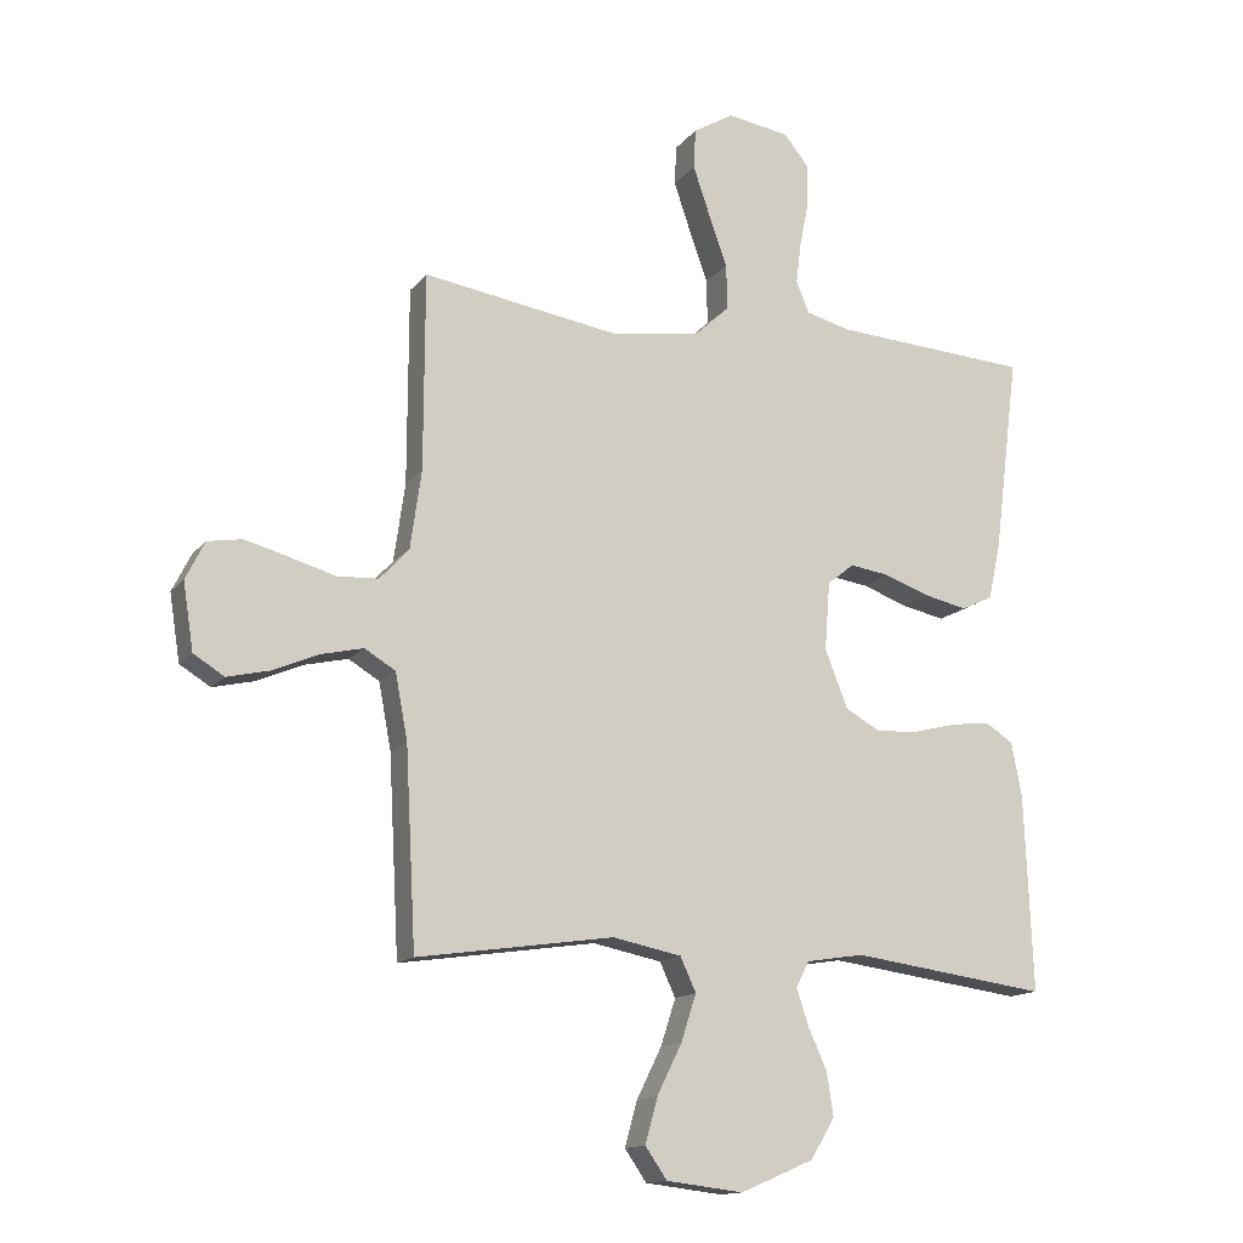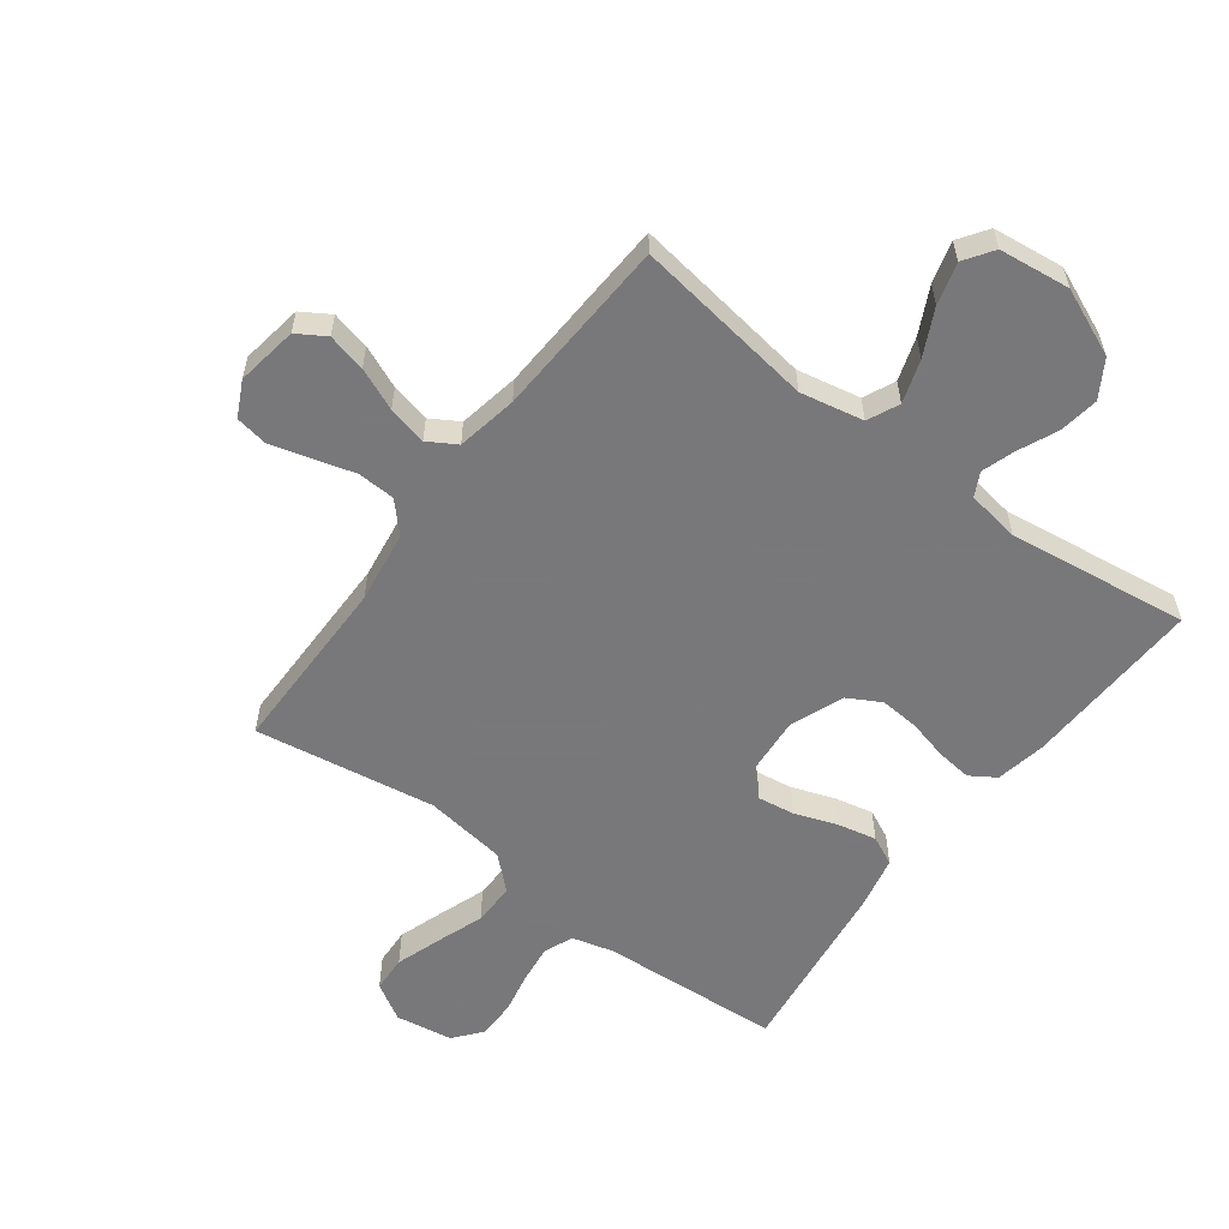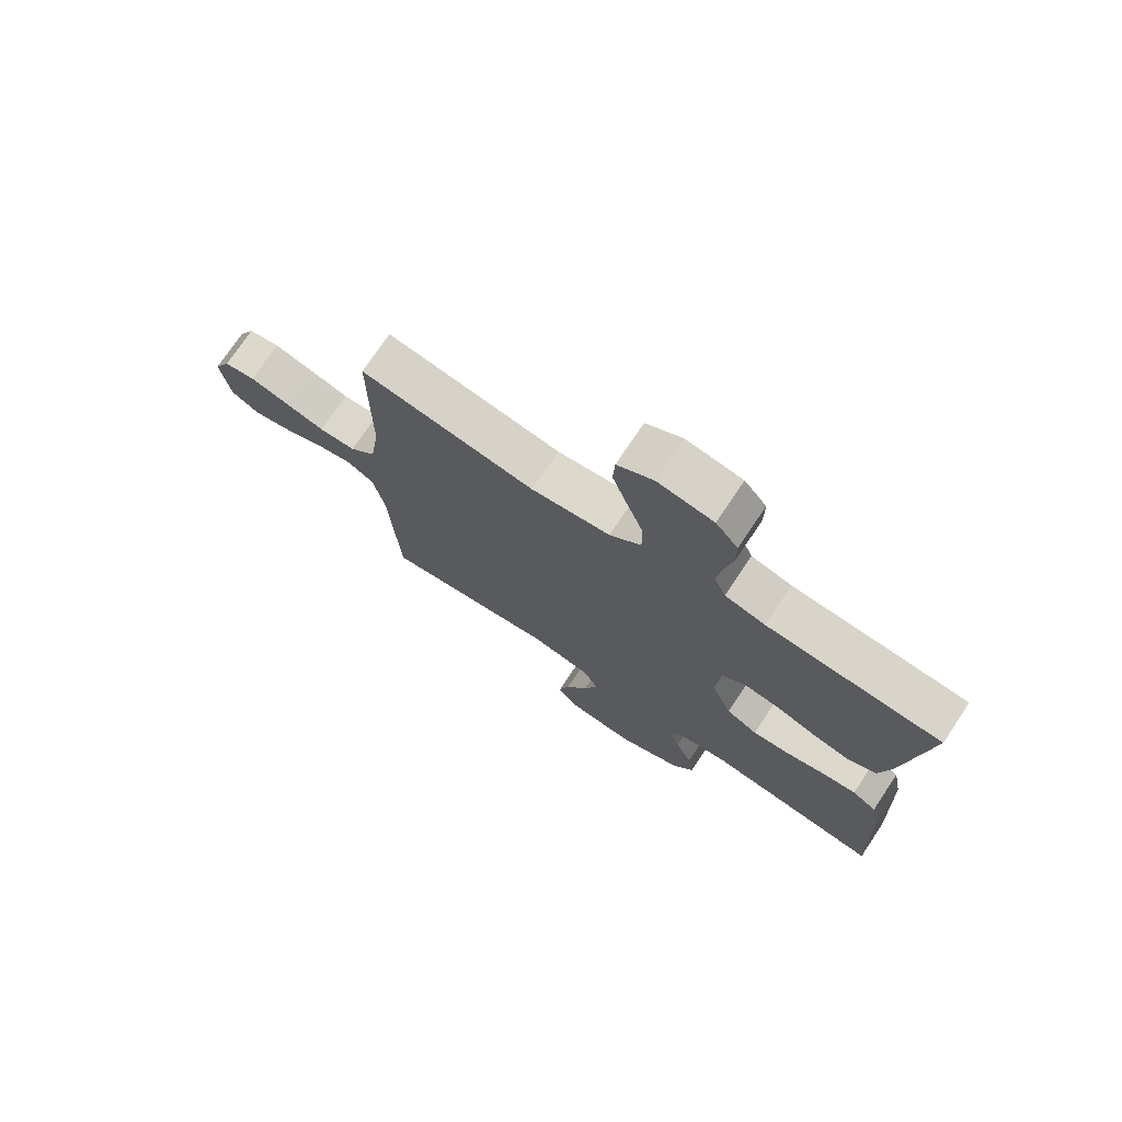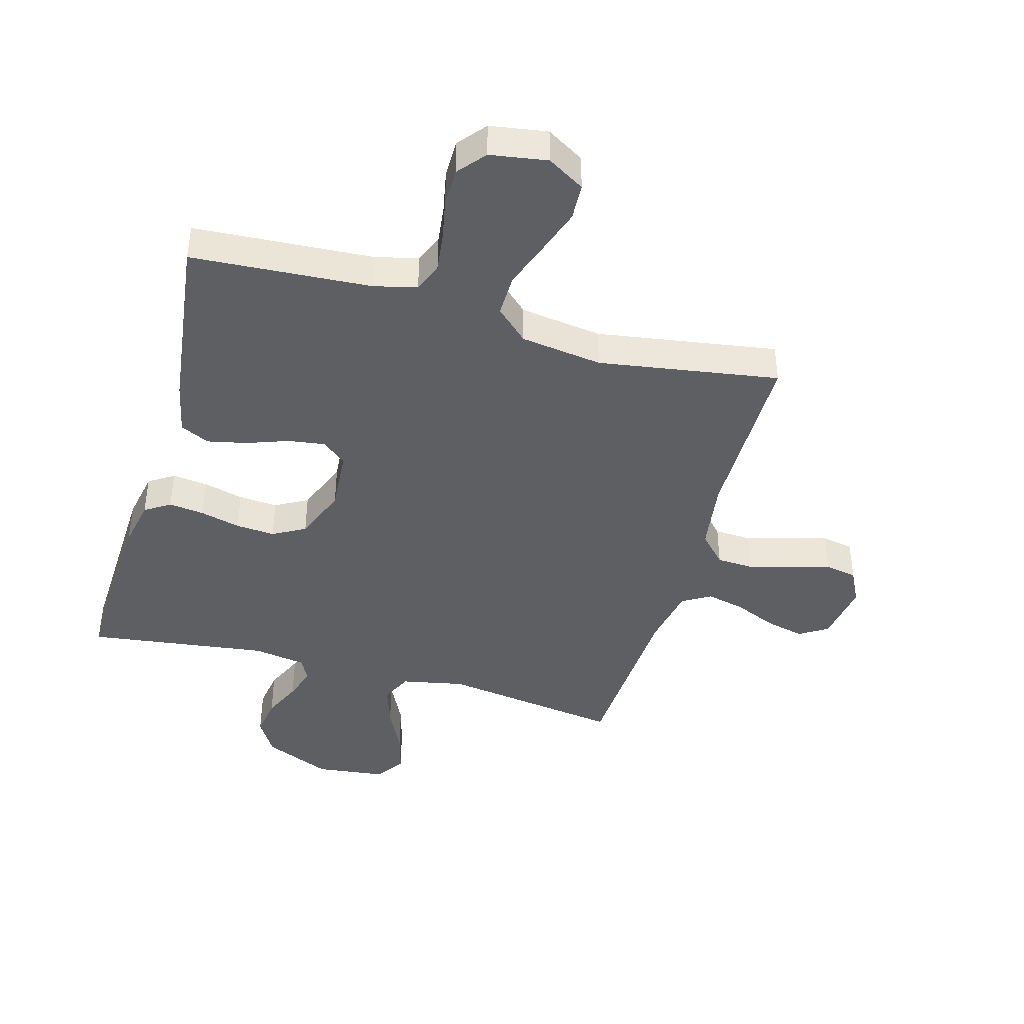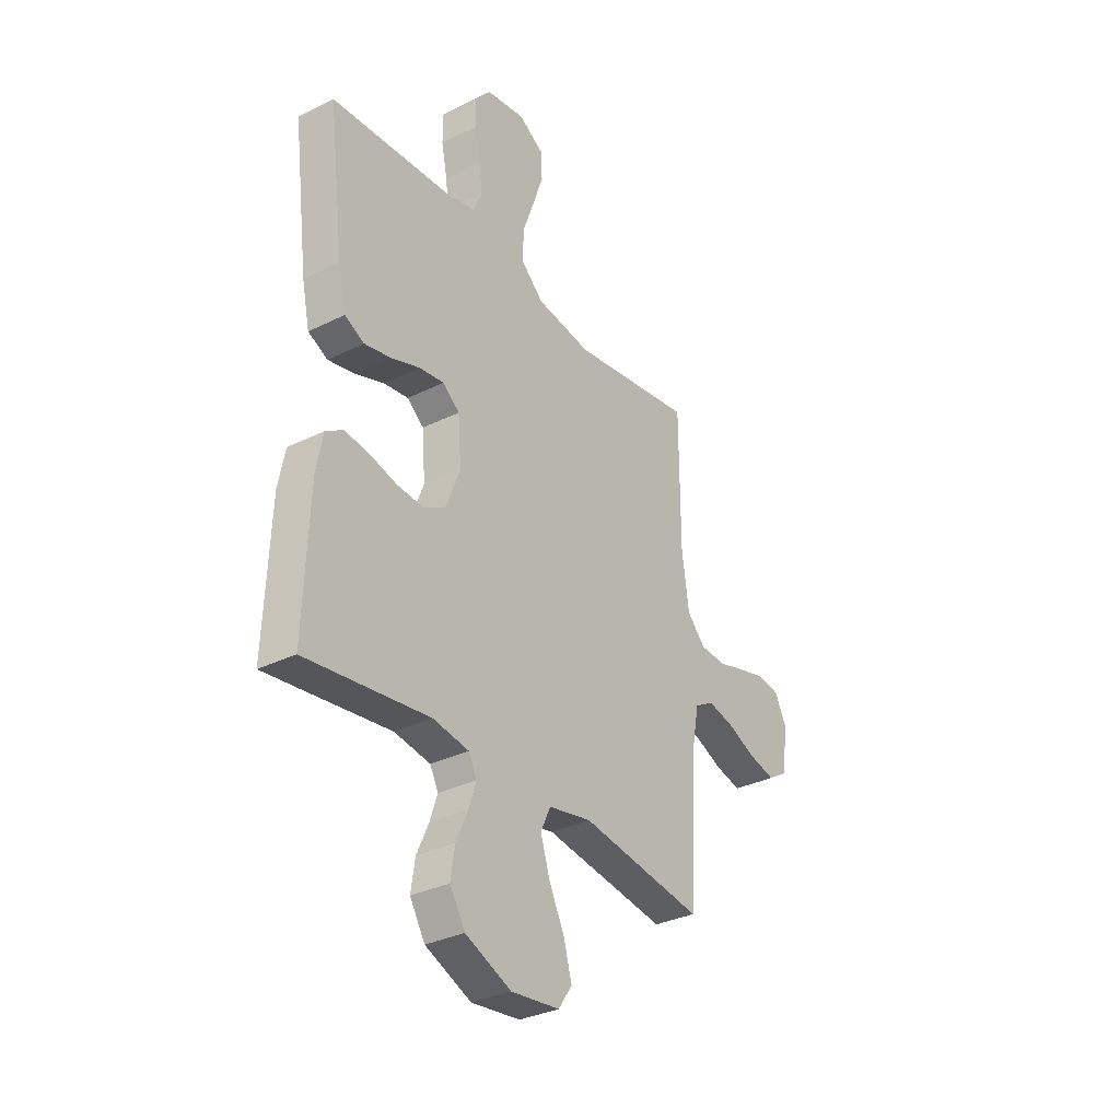
<metadata>
{"format":"obj","ext":"obj","renderer":"f3d","projection":"perspective","resolution":1024,"background":"white","views":[{"elev":-14.2,"azim":156.0,"up":"+Z"},{"elev":-57.6,"azim":143.2,"up":"+Y"},{"elev":74.2,"azim":-146.2,"up":"+Z"},{"elev":-41.9,"azim":-15.7,"up":"+Y"},{"elev":-32.7,"azim":-55.5,"up":"+Z"}]}
</metadata>
<code>
v -0.5 0.07 -0.5
v -0.488 0.07 -0.2
v -0.472 0.07 -0.117
v -0.43 0.07 -0.09
v -0.371 0.07 -0.097
v -0.304 0.07 -0.114
v -0.239 0.07 -0.119
v -0.185 0.07 -0.089
v -0.15 0.07 0
v -0.158 0.07 0.104
v -0.199 0.07 0.137
v -0.26 0.07 0.128
v -0.33 0.07 0.103
v -0.395 0.07 0.089
v -0.443 0.07 0.112
v -0.462 0.07 0.2
v -0.5 0.07 0.5
v -0.2 0.07 0.519
v -0.131 0.07 0.537
v -0.111 0.07 0.585
v -0.119 0.07 0.649
v -0.133 0.07 0.719
v -0.133 0.07 0.783
v -0.095 0.07 0.829
v 0 0.07 0.844
v 0.062 0.07 0.807
v 0.065 0.07 0.746
v 0.039 0.07 0.67
v 0.011 0.07 0.592
v 0.01 0.07 0.522
v 0.064 0.07 0.472
v 0.2 0.07 0.453
v 0.5 0.07 0.5
v 0.501 0.07 0.2
v 0.518 0.07 0.08
v 0.563 0.07 0.032
v 0.626 0.07 0.029
v 0.695 0.07 0.049
v 0.762 0.07 0.067
v 0.815 0.07 0.058
v 0.844 0.07 0
v 0.828 0.07 -0.102
v 0.781 0.07 -0.131
v 0.717 0.07 -0.116
v 0.647 0.07 -0.086
v 0.582 0.07 -0.071
v 0.535 0.07 -0.099
v 0.516 0.07 -0.2
v 0.5 0.07 -0.5
v 0.2 0.07 -0.456
v 0.095 0.07 -0.477
v 0.071 0.07 -0.529
v 0.094 0.07 -0.6
v 0.132 0.07 -0.677
v 0.151 0.07 -0.746
v 0.118 0.07 -0.794
v 0 0.07 -0.808
v -0.112 0.07 -0.76
v -0.149 0.07 -0.699
v -0.139 0.07 -0.633
v -0.11 0.07 -0.568
v -0.092 0.07 -0.513
v -0.112 0.07 -0.474
v -0.2 0.07 -0.46
v -0.5 0 -0.5
v -0.488 0 -0.2
v -0.472 0 -0.117
v -0.43 0 -0.09
v -0.371 0 -0.097
v -0.304 0 -0.114
v -0.239 0 -0.119
v -0.185 0 -0.089
v -0.15 0 0
v -0.158 0 0.104
v -0.199 0 0.137
v -0.26 0 0.128
v -0.33 0 0.103
v -0.395 0 0.089
v -0.443 0 0.112
v -0.462 0 0.2
v -0.5 0 0.5
v -0.2 0 0.519
v -0.131 0 0.537
v -0.111 0 0.585
v -0.119 0 0.649
v -0.133 0 0.719
v -0.133 0 0.783
v -0.095 0 0.829
v 0 0 0.844
v 0.062 0 0.807
v 0.065 0 0.746
v 0.039 0 0.67
v 0.011 0 0.592
v 0.01 0 0.522
v 0.064 0 0.472
v 0.2 0 0.453
v 0.5 0 0.5
v 0.501 0 0.2
v 0.518 0 0.08
v 0.563 0 0.032
v 0.626 0 0.029
v 0.695 0 0.049
v 0.762 0 0.067
v 0.815 0 0.058
v 0.844 0 0
v 0.828 0 -0.102
v 0.781 0 -0.131
v 0.717 0 -0.116
v 0.647 0 -0.086
v 0.582 0 -0.071
v 0.535 0 -0.099
v 0.516 0 -0.2
v 0.5 0 -0.5
v 0.2 0 -0.456
v 0.095 0 -0.477
v 0.071 0 -0.529
v 0.094 0 -0.6
v 0.132 0 -0.677
v 0.151 0 -0.746
v 0.118 0 -0.794
v 0 0 -0.808
v -0.112 0 -0.76
v -0.149 0 -0.699
v -0.139 0 -0.633
v -0.11 0 -0.568
v -0.092 0 -0.513
v -0.112 0 -0.474
v -0.2 0 -0.46
f 58 59 60 61
f 58 61 62
f 57 58 62
f 56 57 62
f 53 54 55 56
f 52 53 56 62
f 51 52 62 63
f 48 49 50
f 47 48 50 51
f 42 43 44 45
f 42 45 46
f 41 42 46
f 40 41 46
f 37 38 39 40
f 37 40 46
f 36 37 46 47
f 32 33 34
f 31 32 34 35
f 26 27 28 29
f 24 25 26 29
f 24 29 30
f 21 22 23 24
f 20 21 24 30
f 19 20 30 31
f 15 16 17 18
f 12 13 14 15
f 11 12 15 18
f 10 11 18 19
f 3 4 5 6
f 3 6 7
f 64 1 2 3
f 64 3 7
f 63 64 7 8
f 51 63 8 9
f 35 36 47 51
f 19 31 35 51
f 9 10 19 51
f 125 124 123 122
f 126 125 122
f 126 122 121
f 126 121 120
f 120 119 118 117
f 126 120 117 116
f 127 126 116 115
f 114 113 112
f 115 114 112 111
f 109 108 107 106
f 110 109 106
f 110 106 105
f 110 105 104
f 104 103 102 101
f 110 104 101
f 111 110 101 100
f 98 97 96
f 99 98 96 95
f 93 92 91 90
f 93 90 89 88
f 94 93 88
f 88 87 86 85
f 94 88 85 84
f 95 94 84 83
f 82 81 80 79
f 79 78 77 76
f 82 79 76 75
f 83 82 75 74
f 70 69 68 67
f 71 70 67
f 67 66 65 128
f 71 67 128
f 72 71 128 127
f 73 72 127 115
f 115 111 100 99
f 115 99 95 83
f 115 83 74 73
f 1 65 66 2
f 2 66 67 3
f 3 67 68 4
f 4 68 69 5
f 5 69 70 6
f 6 70 71 7
f 7 71 72 8
f 8 72 73 9
f 9 73 74 10
f 10 74 75 11
f 11 75 76 12
f 12 76 77 13
f 13 77 78 14
f 14 78 79 15
f 15 79 80 16
f 16 80 81 17
f 17 81 82 18
f 18 82 83 19
f 19 83 84 20
f 20 84 85 21
f 21 85 86 22
f 22 86 87 23
f 23 87 88 24
f 24 88 89 25
f 25 89 90 26
f 26 90 91 27
f 27 91 92 28
f 28 92 93 29
f 29 93 94 30
f 30 94 95 31
f 31 95 96 32
f 32 96 97 33
f 33 97 98 34
f 34 98 99 35
f 35 99 100 36
f 36 100 101 37
f 37 101 102 38
f 38 102 103 39
f 39 103 104 40
f 40 104 105 41
f 41 105 106 42
f 42 106 107 43
f 43 107 108 44
f 44 108 109 45
f 45 109 110 46
f 46 110 111 47
f 47 111 112 48
f 48 112 113 49
f 49 113 114 50
f 50 114 115 51
f 51 115 116 52
f 52 116 117 53
f 53 117 118 54
f 54 118 119 55
f 55 119 120 56
f 56 120 121 57
f 57 121 122 58
f 58 122 123 59
f 59 123 124 60
f 60 124 125 61
f 61 125 126 62
f 62 126 127 63
f 63 127 128 64
f 64 128 65 1

</code>
